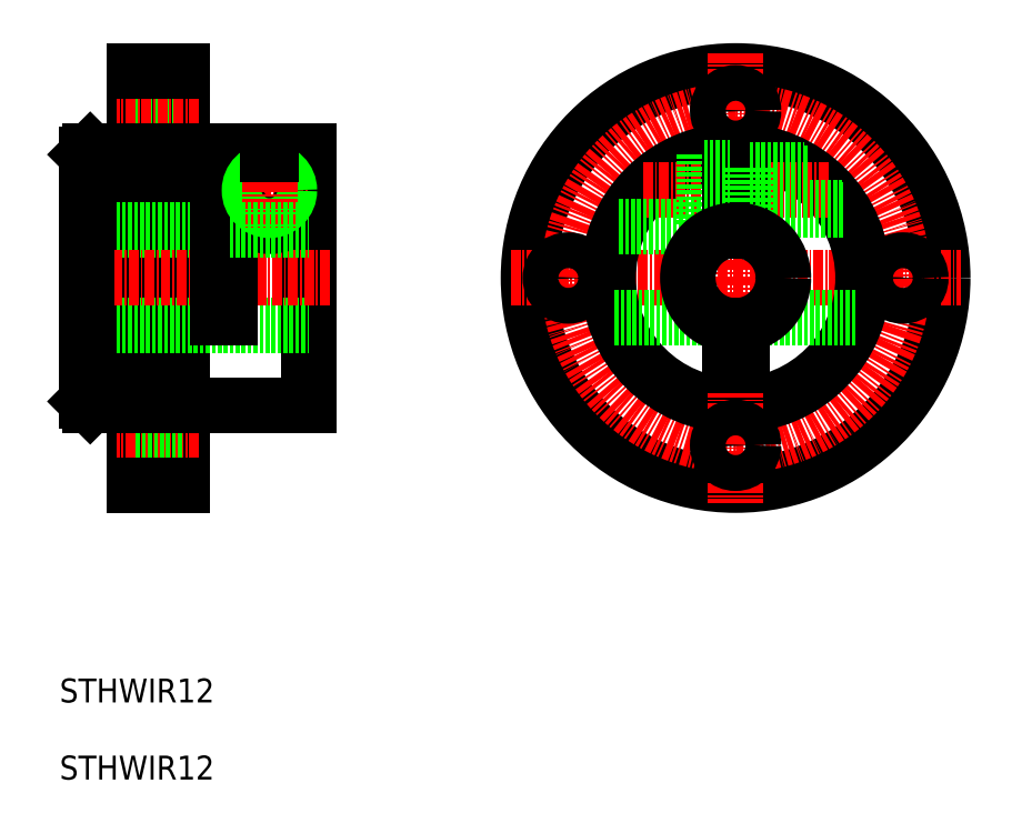
<metadata>
{"format":"dxf","ext":"dxf","renderer":"ezdxf+matplotlib","layout":"modelspace","background":"white","min_lineweight":24,"dpi":150}
</metadata>
<code>
0
SECTION
2
ENTITIES
0
CIRCLE
8
0
10
101.9
20
122.1
30
0
40
26
0
LINE
8
CENTER
10
73.62
20
122.1
30
0
11
130.1
21
122.1
31
0
0
LINE
8
0
10
48.35
20
138.1
30
0
11
48.35
21
106.1
31
0
0
LINE
8
0
10
32.35
20
148.1
30
0
11
32.35
21
96.11
31
0
0
LINE
8
0
10
26.35
20
148.1
30
0
11
26.35
21
96.11
31
0
0
TEXT
8
0
10
17.02
20
68.82
30
0
40
3
1
STHWIR12
0
LINE
8
CENTER
10
34.53
20
101.1
30
0
11
24.17
21
101.1
31
0
0
LINE
8
0
10
32.35
20
103.4
30
0
11
26.35
21
103.4
31
0
0
LINE
8
0
10
32.35
20
98.86
30
0
11
26.35
21
98.86
31
0
0
LINE
8
0
10
32.35
20
96.11
30
0
11
26.35
21
96.11
31
0
0
LINE
8
0
10
48.35
20
106.1
30
0
11
32.35
21
106.1
31
0
0
LINE
8
0
10
32.35
20
140.9
30
0
11
26.35
21
140.9
31
0
0
LINE
8
0
10
32.35
20
145.4
30
0
11
26.35
21
145.4
31
0
0
LINE
8
0
10
20.35
20
128.1
30
0
11
36.85
21
128.1
31
0
0
LINE
8
0
10
20.35
20
116.1
30
0
11
48.35
21
116.1
31
0
0
LINE
8
CENTER
10
34.53
20
143.1
30
0
11
24.17
21
143.1
31
0
0
LINE
8
0
10
32.35
20
148.1
30
0
11
26.35
21
148.1
31
0
0
LINE
8
CENTER
10
17.68
20
122.1
30
0
11
51.18
21
122.1
31
0
0
LINE
8
0
10
36.85
20
138.1
30
0
11
36.85
21
117.1
31
0
0
LINE
8
0
10
38.35
20
138.1
30
0
11
38.35
21
117.1
31
0
0
LINE
8
0
10
38.35
20
117.1
30
0
11
36.85
21
117.1
31
0
0
ARC
8
0
10
43.35
20
133.1
30
0
40
4.5
50
93.43
51
86.57
0
LINE
8
CENTER
10
38.35
20
133.1
30
0
11
48.35
21
133.1
31
0
0
LINE
8
0
10
48.35
20
138.1
30
0
11
38.35
21
138.1
31
0
0
LINE
8
0
10
36.85
20
138.1
30
0
11
32.35
21
138.1
31
0
0
CIRCLE
8
0
10
43.35
20
133.1
30
0
40
2.15
0
CIRCLE
8
0
10
43.35
20
133.1
30
0
40
2.8
0
CIRCLE
8
0
10
43.35
20
133.1
30
0
40
2.5
0
LINE
8
CENTER
10
43.35
20
138.1
30
0
11
43.35
21
128.1
31
0
0
CIRCLE
8
CENTER
10
101.9
20
122.1
30
0
40
21
0
CIRCLE
8
0
10
101.9
20
122.1
30
0
40
16
0
LINE
8
CENTER
10
101.9
20
150.4
30
0
11
101.9
21
93.86
31
0
0
CIRCLE
8
0
10
101.9
20
101.1
30
0
40
2.25
0
CIRCLE
8
0
10
101.9
20
143.1
30
0
40
2.25
0
LINE
8
0
10
102.6
20
135.9
30
0
11
103.6
21
135.9
31
0
0
LINE
8
0
10
102.6
20
130.3
30
0
11
103.6
21
130.3
31
0
0
LINE
8
CENTER
10
90.25
20
133.1
30
0
11
113.5
21
133.1
31
0
0
LINE
8
0
10
86.67
20
117.1
30
0
11
98.56
21
117.1
31
0
0
CIRCLE
8
0
10
80.87
20
122.1
30
0
40
2.25
0
LINE
8
0
10
101.1
20
116.2
30
0
11
101.1
21
111.1
31
0
0
LINE
8
0
10
102.6
20
116.2
30
0
11
102.6
21
111.1
31
0
0
LINE
8
0
10
101.1
20
111.1
30
0
11
102.6
21
111.1
31
0
0
LINE
8
0
10
87.25
20
128.6
30
0
11
97.87
21
128.6
31
0
0
LINE
8
0
10
97.87
20
137.6
30
0
11
97.87
21
128.6
31
0
0
LINE
8
0
10
102.6
20
138.1
30
0
11
102.6
21
128.1
31
0
0
LINE
8
0
10
101.1
20
138.1
30
0
11
101.1
21
128.1
31
0
0
LINE
8
0
10
97.87
20
130.3
30
0
11
101.1
21
130.3
31
0
0
LINE
8
0
10
97.87
20
135.9
30
0
11
101.1
21
135.9
31
0
0
LINE
8
0
10
105.2
20
117.1
30
0
11
117.1
21
117.1
31
0
0
CIRCLE
8
0
10
122.9
20
122.1
30
0
40
2.25
0
LINE
8
0
10
103.6
20
135.9
30
0
11
103.6
21
130.3
31
0
0
LINE
8
0
10
103.6
20
131
30
0
11
115.2
21
131
31
0
0
LINE
8
0
10
103.6
20
130.6
30
0
11
115.4
21
130.6
31
0
0
LINE
8
0
10
103.6
20
135.3
30
0
11
111
21
135.3
31
0
0
LINE
8
0
10
103.6
20
135.6
30
0
11
110.5
21
135.6
31
0
0
LINE
8
0
10
20.35
20
137.6
30
0
11
20.35
21
106.6
31
0
0
LINE
8
0
10
26.35
20
106.1
30
0
11
20.85
21
106.1
31
0
0
LINE
8
0
10
26.35
20
138.1
30
0
11
20.85
21
138.1
31
0
0
LINE
8
0
10
20.85
20
106.1
30
0
11
20.35
21
106.6
31
0
0
LINE
8
0
10
20.35
20
137.6
30
0
11
20.85
21
138.1
31
0
0
LINE
8
0
10
38.35
20
128.1
30
0
11
48.35
21
128.1
31
0
0
TEXT
8
0
10
17.02
20
59.14
30
0
40
3
1
STHWIR12
0
LINE
8
0
10
43.62
20
137.6
30
0
11
43.08
21
137.6
31
0
0
CIRCLE
8
0
10
101.9
20
122.1
30
0
40
6
0
ENDSEC
0
EOF

</code>
